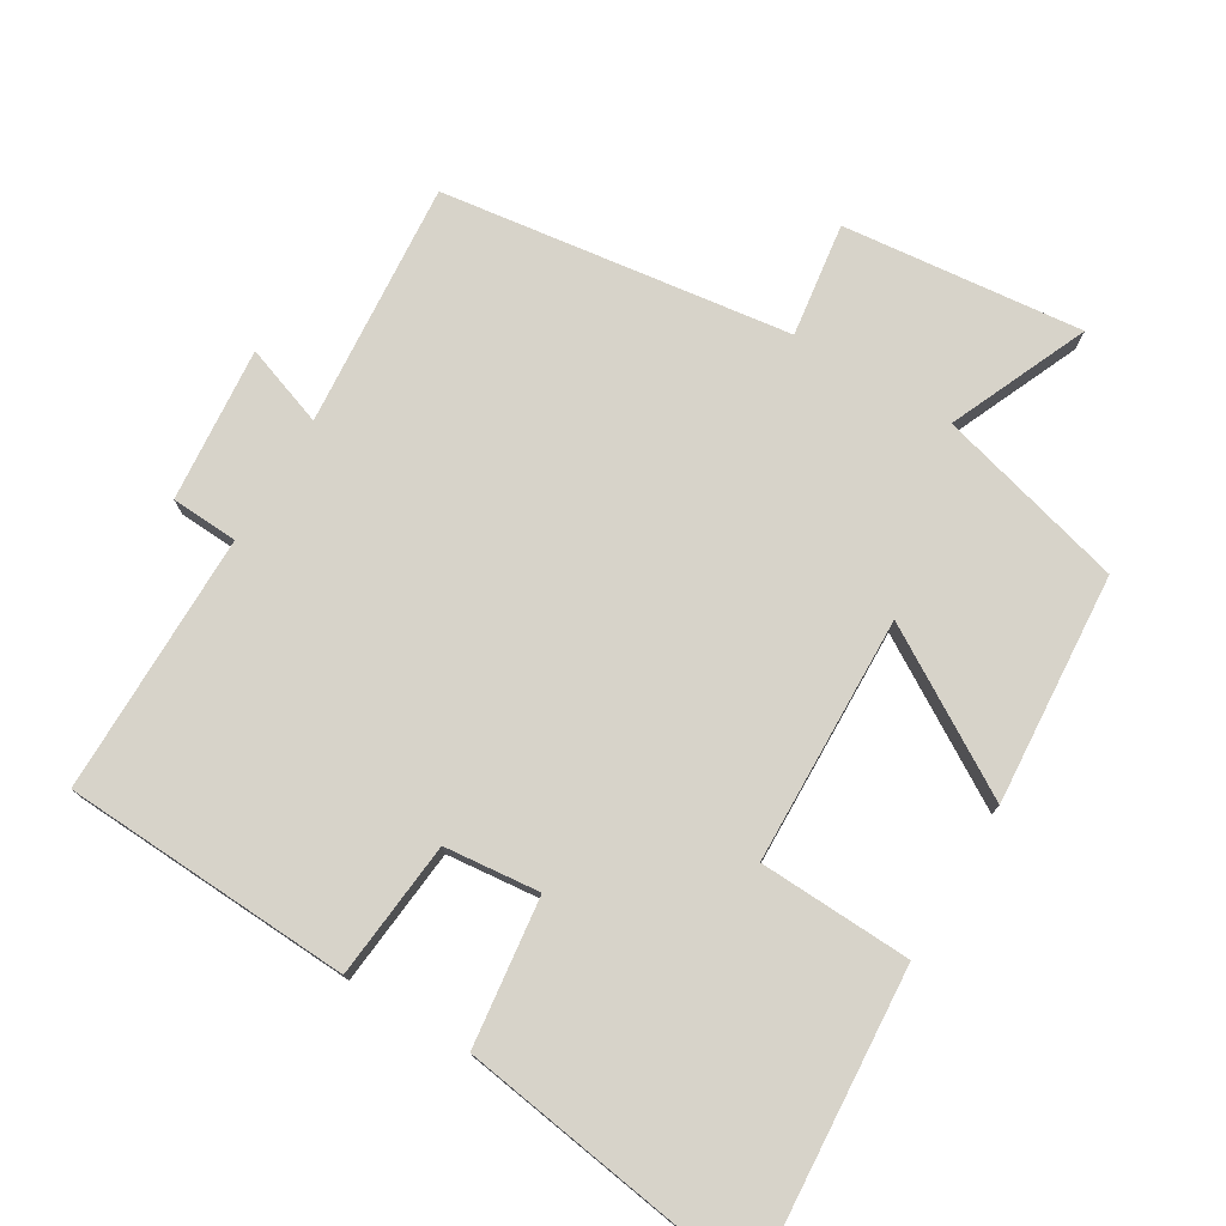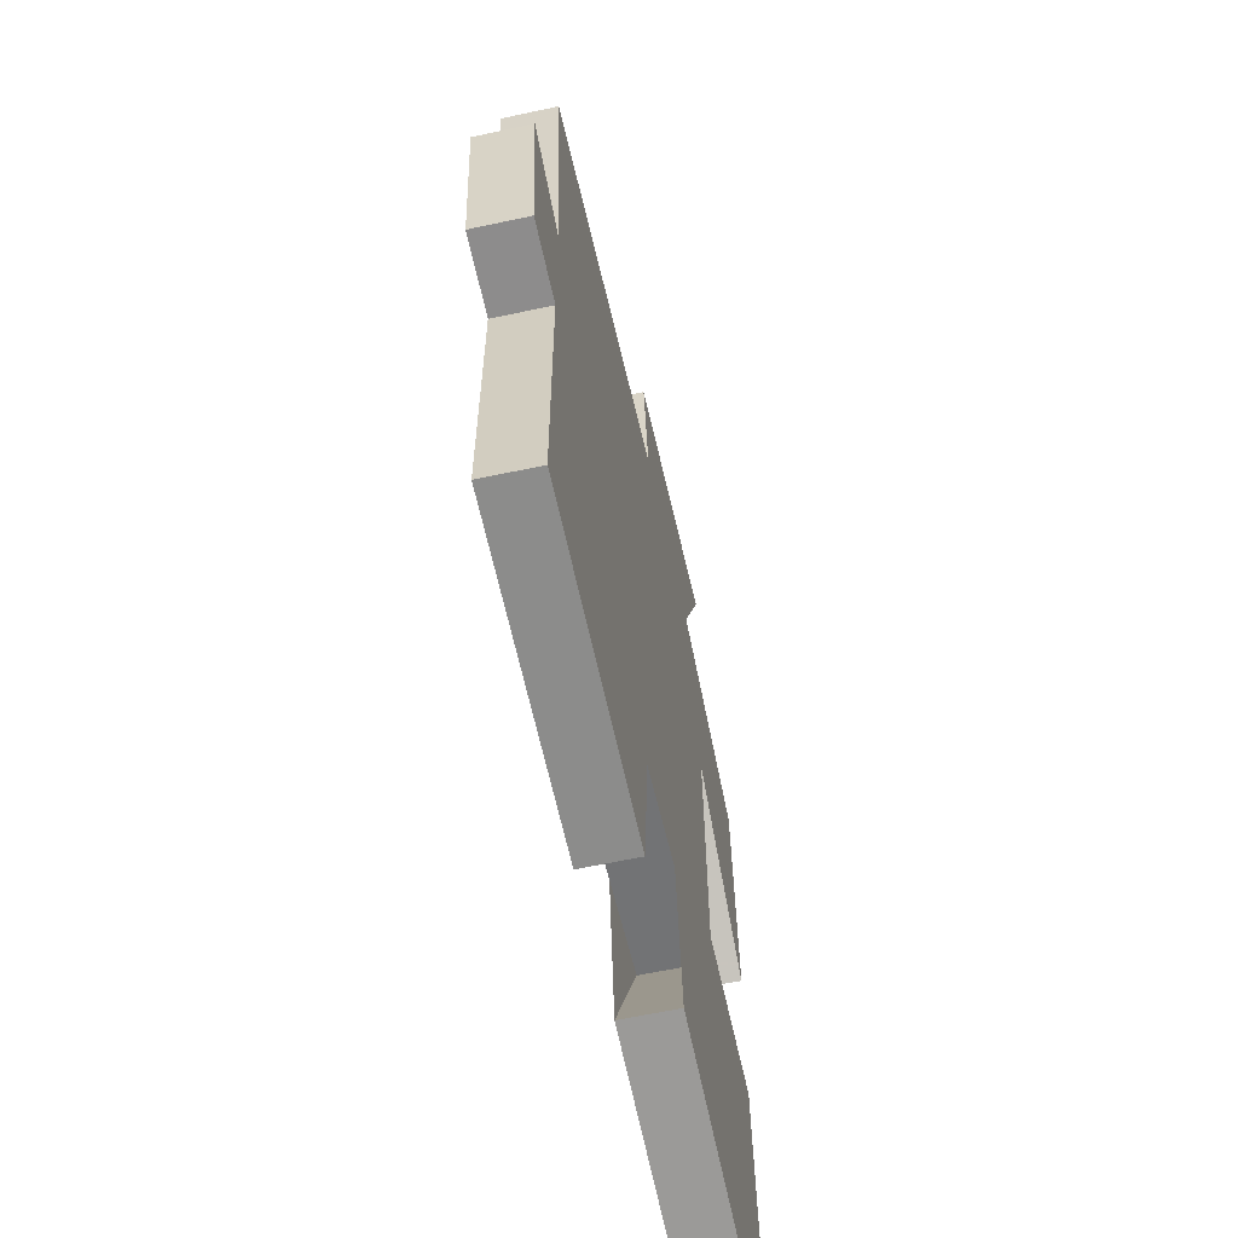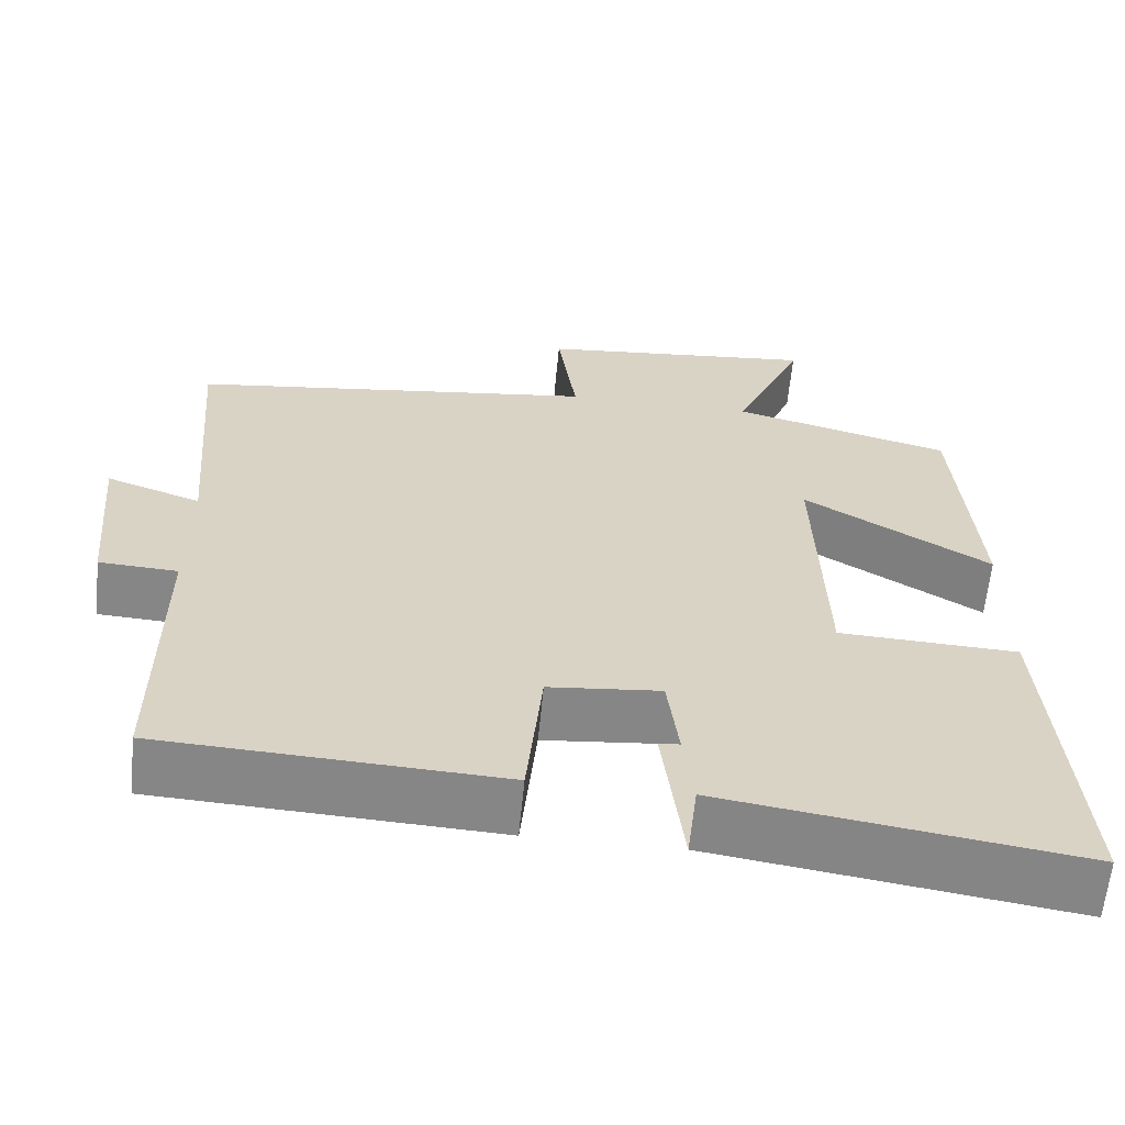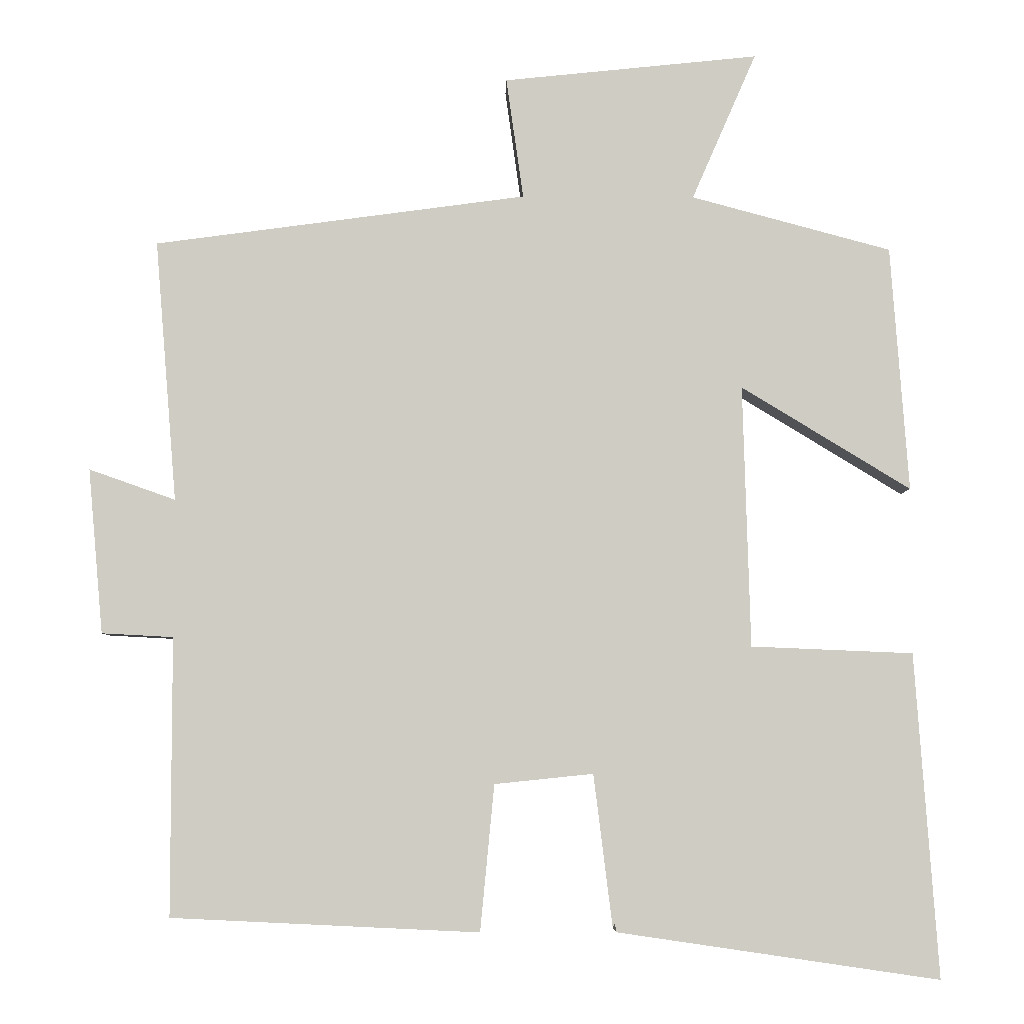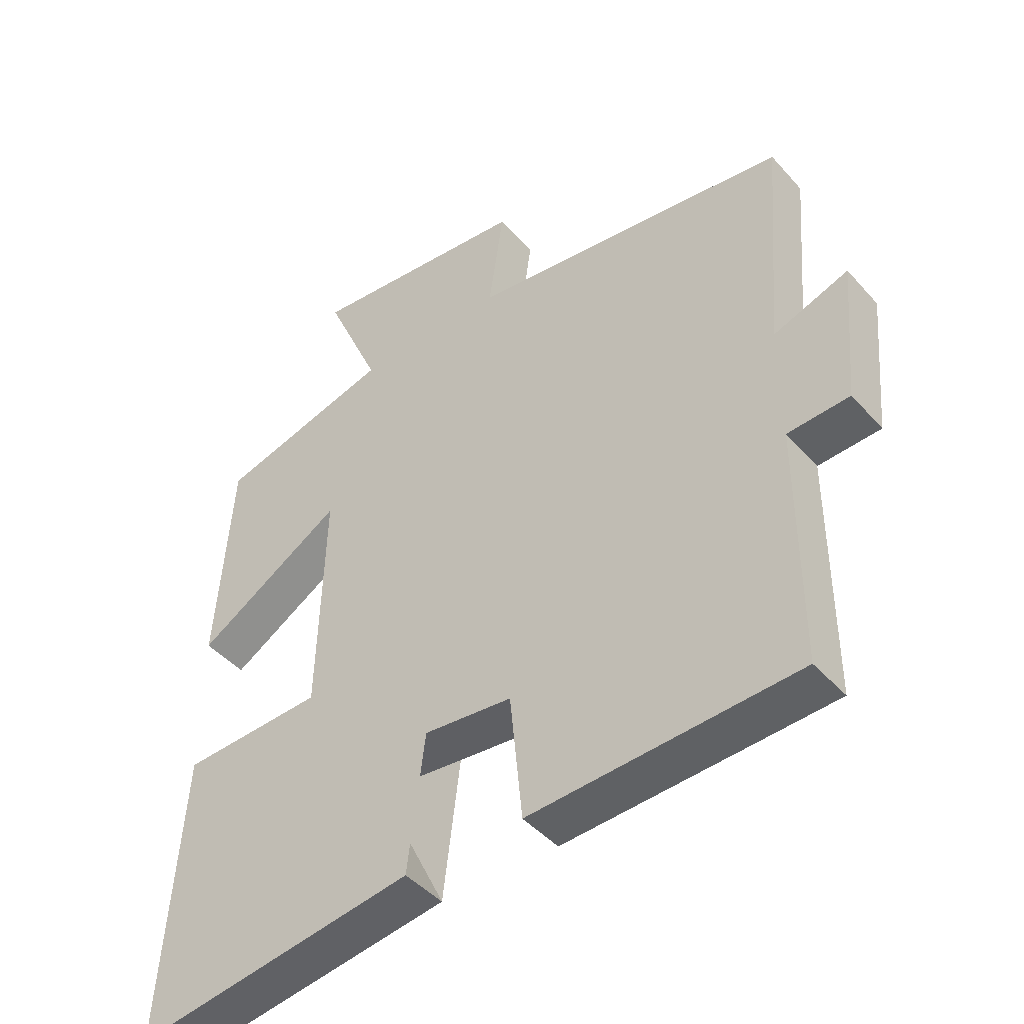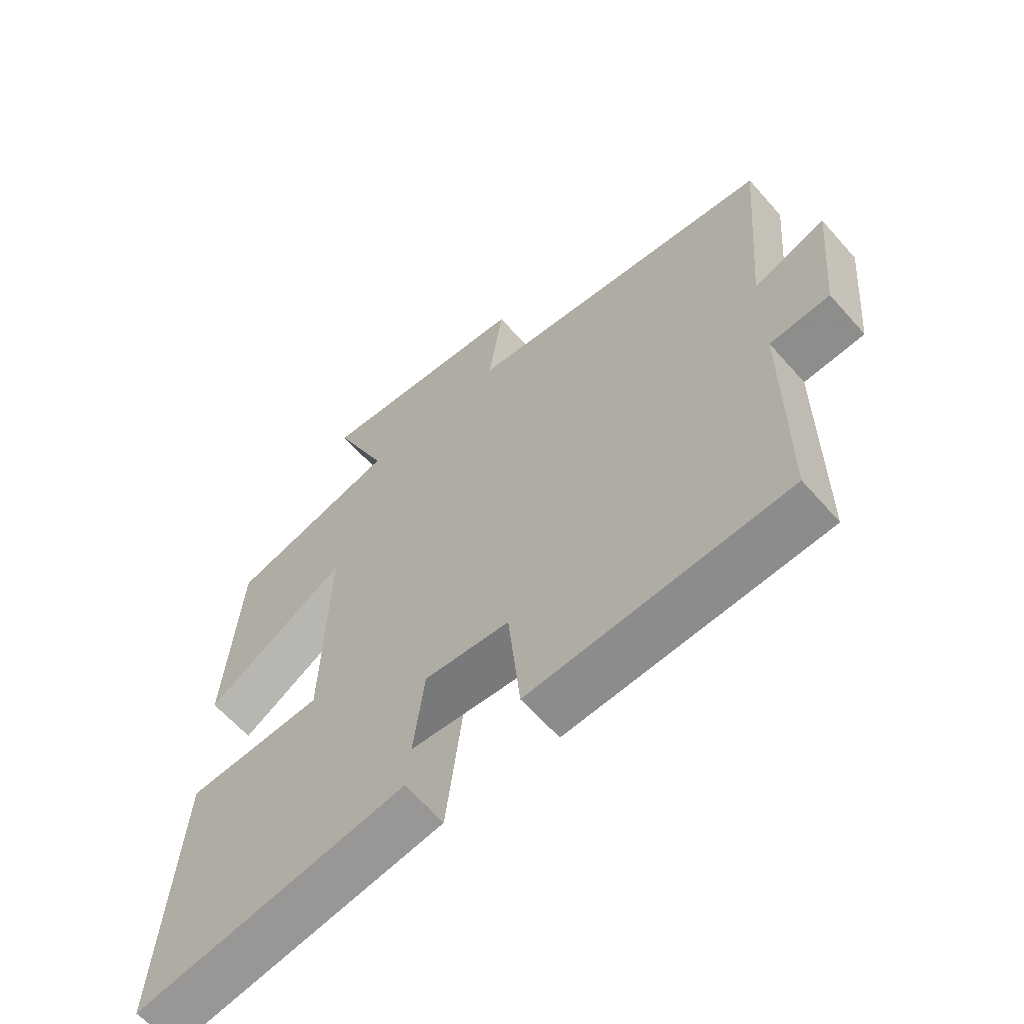
<metadata>
{"format":"obj","ext":"obj","renderer":"f3d","projection":"perspective","resolution":1024,"background":"white","views":[{"elev":76.3,"azim":-149.0,"up":"+Y"},{"elev":-61.5,"azim":102.4,"up":"+Z"},{"elev":-62.3,"azim":174.4,"up":"+Z"},{"elev":-5.3,"azim":178.7,"up":"+Z"},{"elev":-44.7,"azim":38.4,"up":"+Z"},{"elev":-62.2,"azim":41.3,"up":"+Z"}]}
</metadata>
<code>
v -0.476 0.07 0.428
v -0.206 0.07 0.5
v -0.293 0.07 0.699
v 0.051 0.07 0.663
v 0.028 0.07 0.5
v 0.529 0.07 0.432
v 0.5 0.07 0.08
v 0.616 0.07 0.121
v 0.596 0.07 -0.101
v 0.5 0.07 -0.106
v 0.5 0.07 -0.48
v 0.086 0.07 -0.5
v 0.067 0.07 -0.303
v -0.205 0.07 -0.275
v -0.096 0.07 -0.5
v -0.531 0.07 -0.564
v -0.5 0.07 -0.127
v -0.281 0.07 -0.118
v -0.271 0.07 0.236
v -0.5 0.07 0.097
v -0.476 0 0.428
v -0.206 0 0.5
v -0.293 0 0.699
v 0.051 0 0.663
v 0.028 0 0.5
v 0.529 0 0.432
v 0.5 0 0.08
v 0.616 0 0.121
v 0.596 0 -0.101
v 0.5 0 -0.106
v 0.5 0 -0.48
v 0.086 0 -0.5
v 0.067 0 -0.303
v -0.205 0 -0.275
v -0.096 0 -0.5
v -0.531 0 -0.564
v -0.5 0 -0.127
v -0.281 0 -0.118
v -0.271 0 0.236
v -0.5 0 0.097
f 19 20 1 2
f 18 19 2
f 15 16 17 18
f 15 18 2
f 10 11 12 13
f 10 13 14
f 7 8 9 10
f 7 10 14
f 5 6 7 14
f 2 3 4 5
f 15 2 5
f 15 14 5
f 22 21 40 39
f 22 39 38
f 38 37 36 35
f 22 38 35
f 33 32 31 30
f 34 33 30
f 30 29 28 27
f 34 30 27
f 34 27 26 25
f 25 24 23 22
f 25 22 35
f 25 34 35
f 1 21 22 2
f 2 22 23 3
f 3 23 24 4
f 4 24 25 5
f 5 25 26 6
f 6 26 27 7
f 7 27 28 8
f 8 28 29 9
f 9 29 30 10
f 10 30 31 11
f 11 31 32 12
f 12 32 33 13
f 13 33 34 14
f 14 34 35 15
f 15 35 36 16
f 16 36 37 17
f 17 37 38 18
f 18 38 39 19
f 19 39 40 20
f 20 40 21 1

</code>
